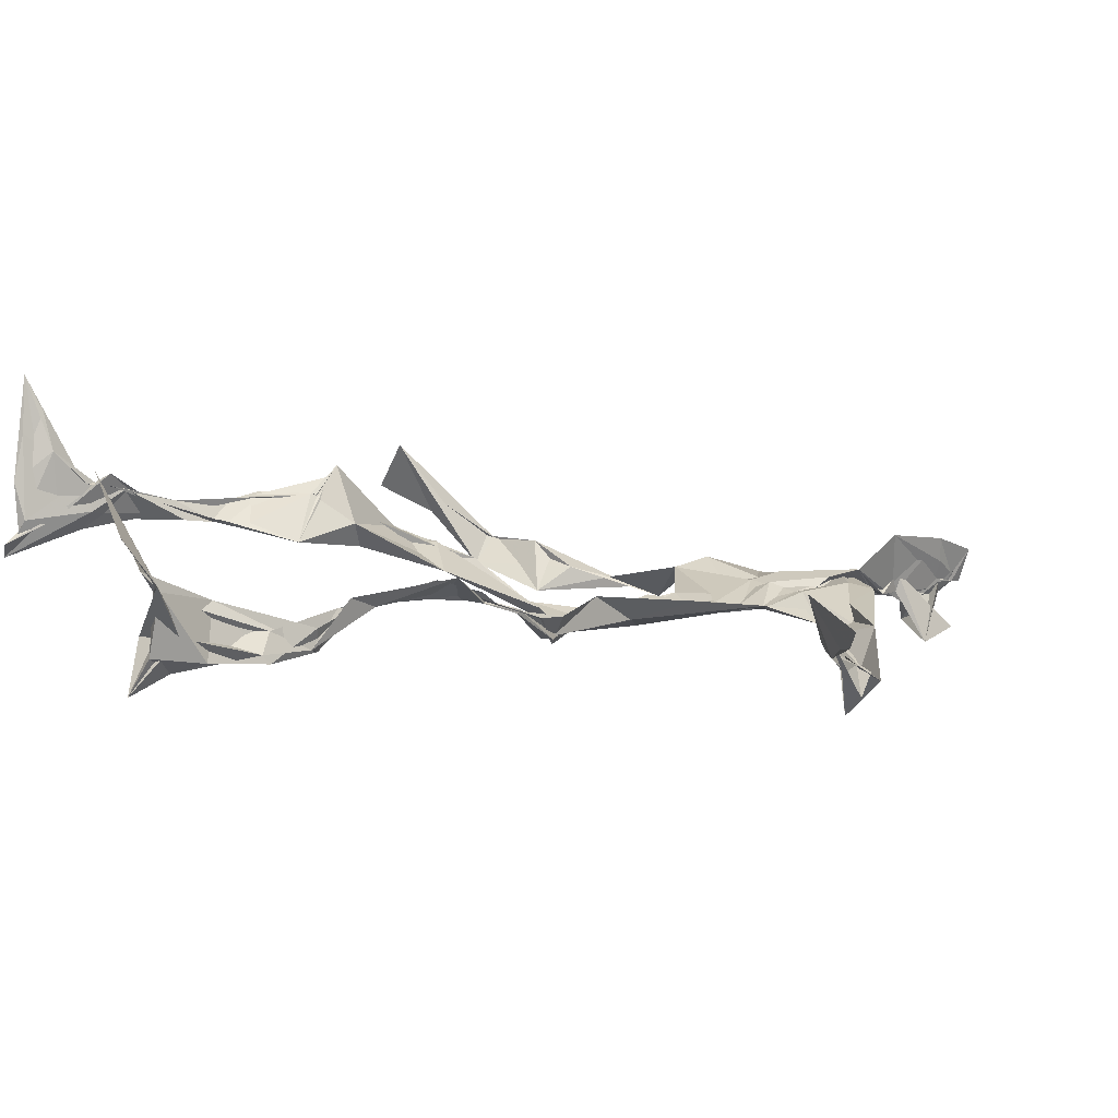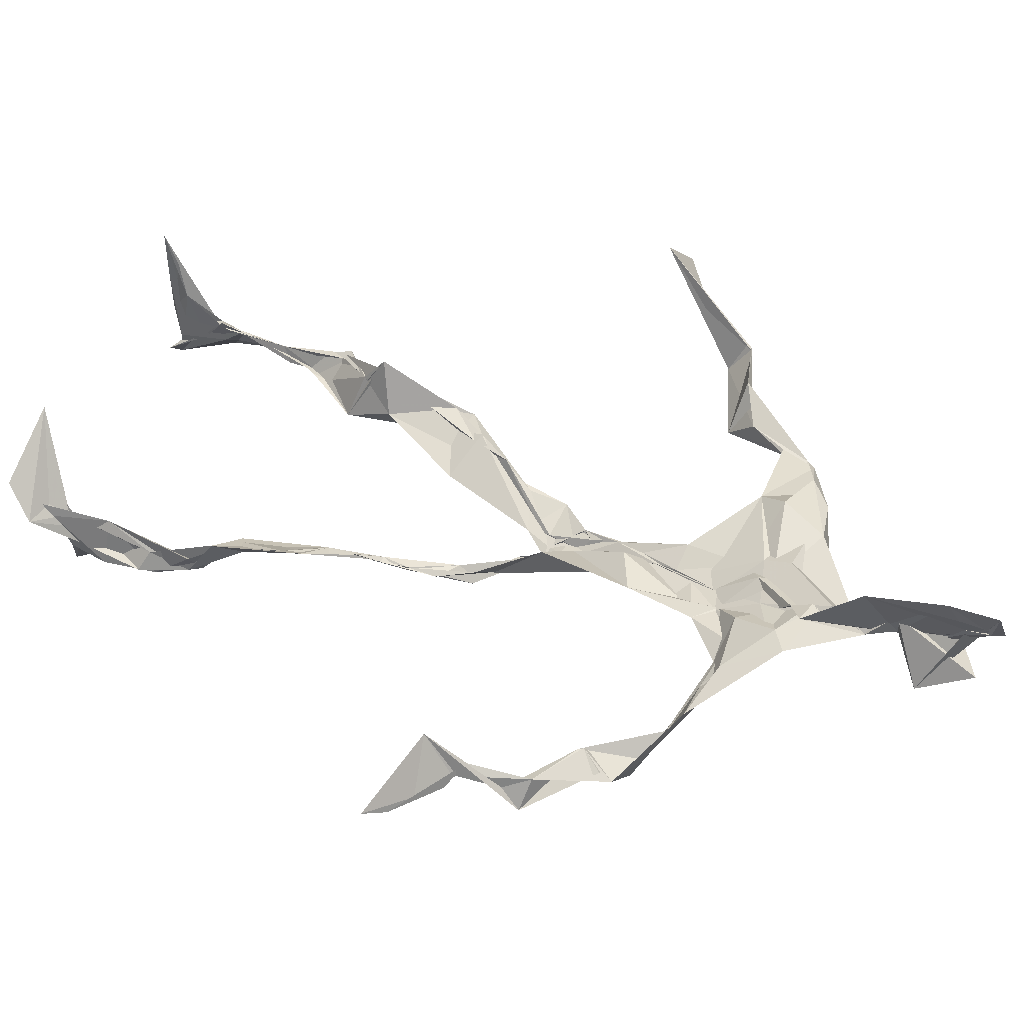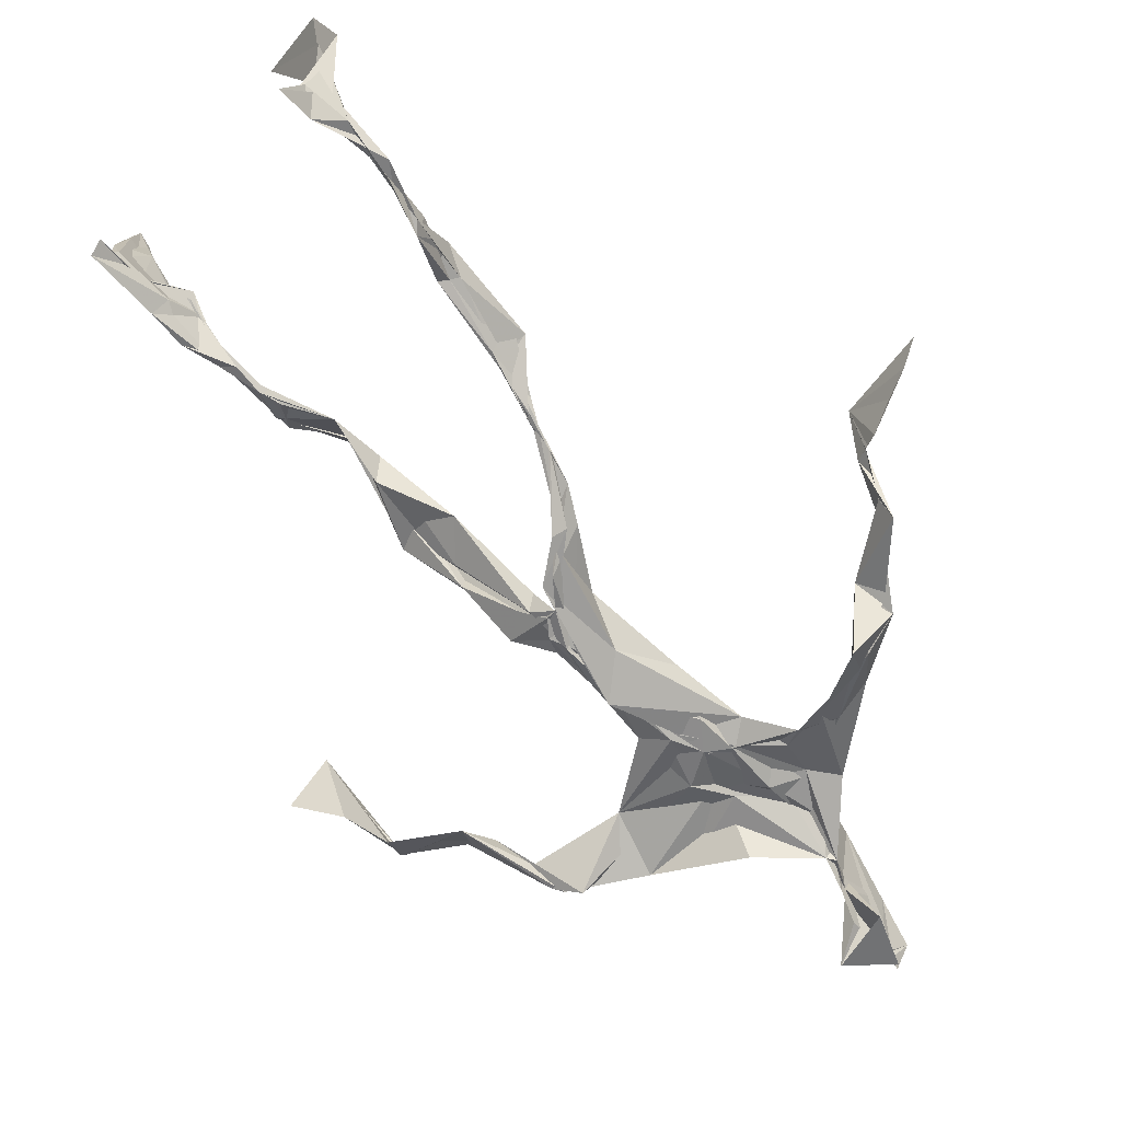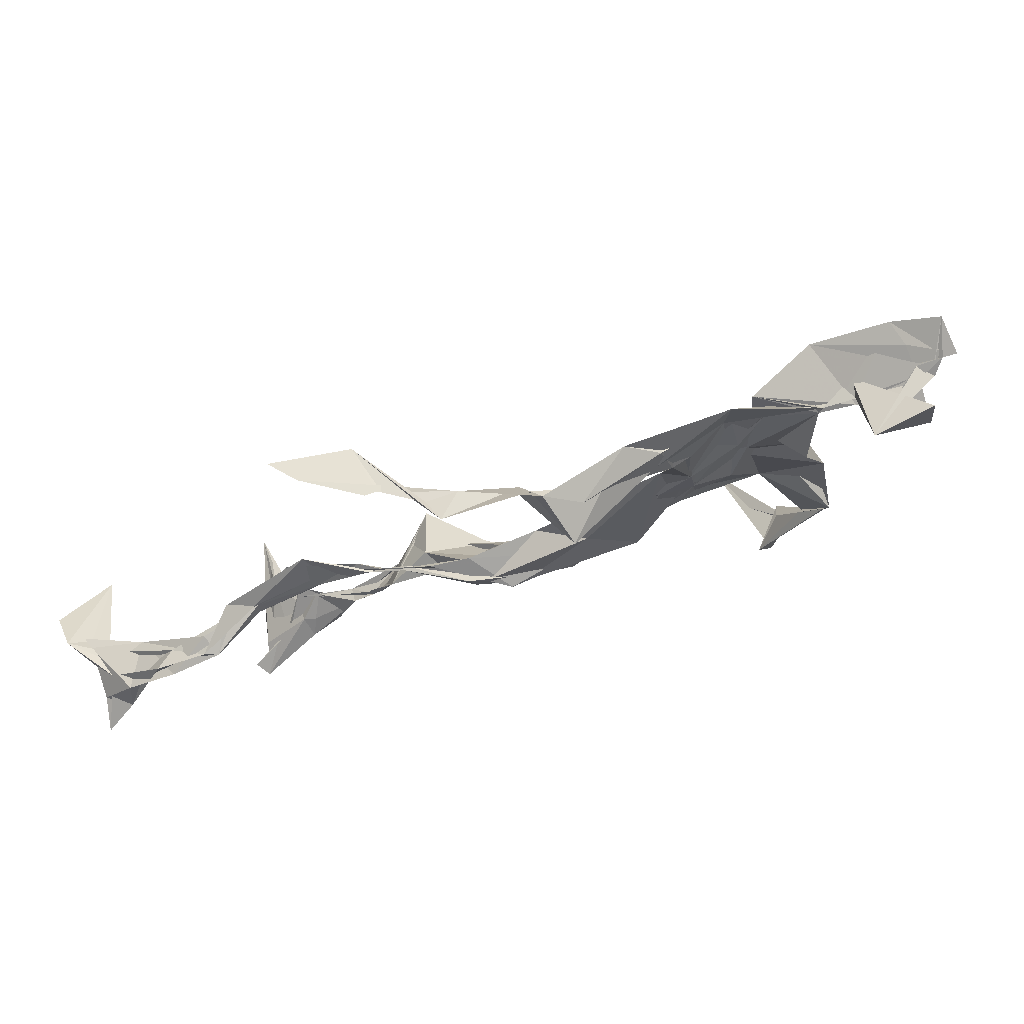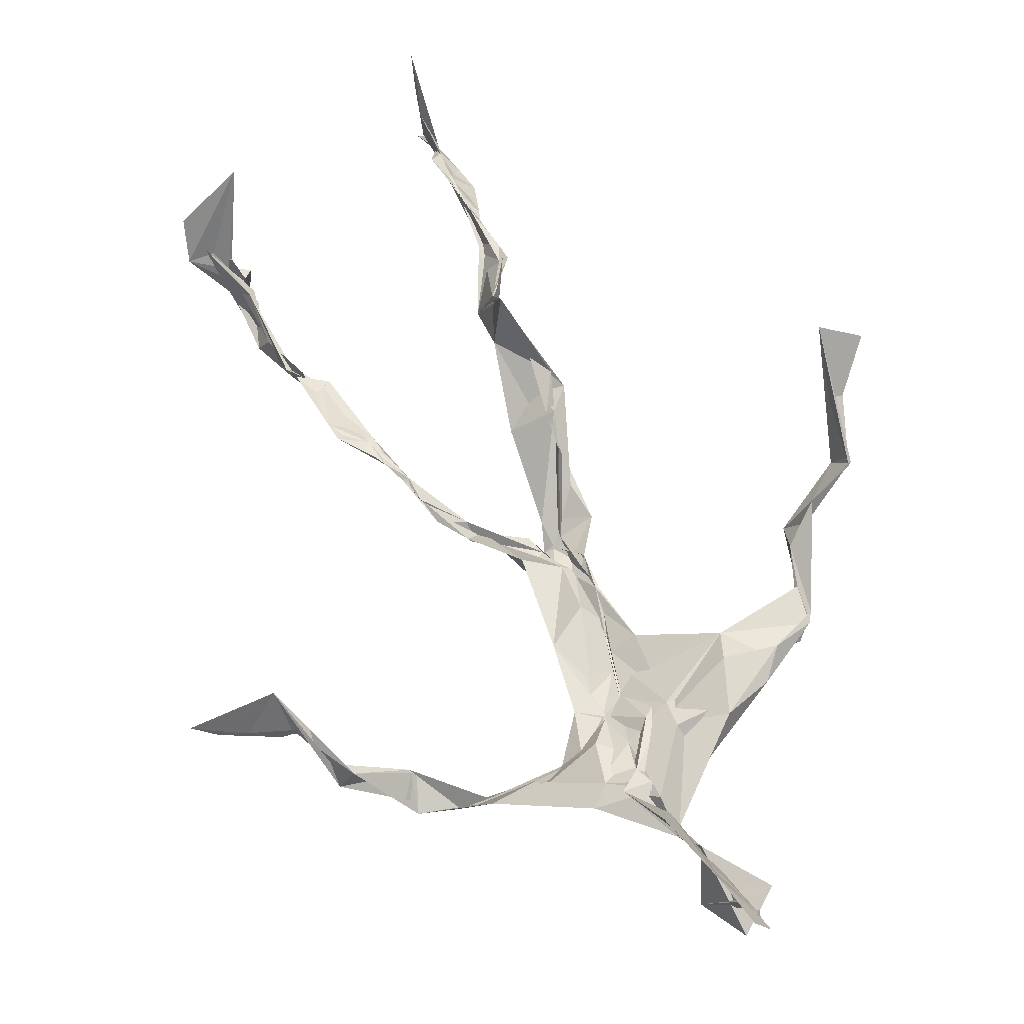
<metadata>
{"format":"obj","ext":"obj","renderer":"f3d","projection":"perspective","resolution":1024,"background":"white","views":[{"elev":-6.4,"azim":57.0,"up":"+Z"},{"elev":34.8,"azim":118.5,"up":"+Z"},{"elev":-79.7,"azim":41.9,"up":"+Z"},{"elev":-24.2,"azim":131.9,"up":"+Z"},{"elev":58.4,"azim":155.5,"up":"+Z"}]}
</metadata>
<code>
v 0.113 -0.5312 0.05433
v -0.07876 -0.0487 0.003813
v -0.08313 -0.1525 0.0598
v 0.07966 -0.1304 -0.03053
v -0.1057 -0.4501 0.07931
v -0.3263 0.06258 0.1215
v 0.04781 0.31 0.01044
v 0.1321 -0.4811 -0.07759
v -0.0979 -0.482 0.1027
v 0.09918 0.2829 -0.0122
v -0.01761 0.5195 0.03429
v 0.02513 -0.0344 -0.05622
v -0.09516 -0.294 0.04576
v 0.07088 0.3378 0.008009
v -0.107 -0.4387 0.05154
v 0.07746 -0.09861 -0.03664
v -0.1034 -0.4384 0.07817
v -0.04991 0.3377 -0.0003334
v 0.008171 0.1977 -0.01829
v -0.1127 -0.5131 0.07395
v 0.01268 0.3641 0.03486
v -0.02361 0.04044 -0.03411
v 0.000563 -0.006314 -0.05899
v -0.07384 -0.225 0.07558
v -0.1252 -0.516 0.005842
v -0.04218 0.2673 0.02311
v 0.124 -0.4655 -0.1125
v 0.009883 0.481 0.07517
v -0.1258 -0.4395 0.03745
v 0.3734 0.05971 -0.08525
v 0.1381 -0.3341 -0.06873
v -0.334 0.01368 0.181
v 0.1208 -0.4929 -0.08219
v 0.01263 0.03709 -0.0111
v -0.07223 -0.204 0.109
v -0.1993 0.2605 0.01873
v 0.07562 -0.09065 -0.03508
v 0.1294 -0.4596 -0.07659
v -0.09667 -0.1272 0.05801
v -0.07079 -0.06739 0.01491
v -0.01765 0.1973 -0.01255
v -0.07189 -0.2258 0.07915
v -0.001474 0.4902 0.05204
v 0.261 0.1585 -0.08828
v 0.06873 -0.06092 -0.04157
v 0.2759 0.1517 -0.1199
v -0.122 0.2277 0.04153
v 0.09976 -0.1747 -0.02321
v 0.298 0.09394 -0.08227
v -0.02959 0.1525 -0.01417
v -0.02688 0.05416 -0.02845
v 0.1407 -0.4355 -0.05022
v -0.09394 -0.3121 0.05047
v -0.01043 0.5117 -0.01635
v 0.1342 -0.3698 -0.08663
v -0.03928 0.05805 -0.03472
v -0.2678 0.145 0.0786
v -0.2459 0.1342 0.02174
v 0.1226 -0.326 -0.08787
v -0.04157 0.01833 -0.02962
v -0.0719 -0.02153 -0.002148
v -0.0124 0.4901 0.0346
v 0.01031 0.4 0.01046
v 0.2183 0.2112 -0.09035
v -0.03778 0.2993 0.03309
v 0.0979 -0.199 -0.03339
v -0.1101 -0.2693 0.08306
v -0.345 0.0607 0.1128
v 0.2077 0.1883 -0.07521
v -0.006894 0.4273 0.01166
v 0.01007 0.3532 0.02952
v -0.03235 0.02273 -0.03829
v -0.09464 -0.4255 0.07467
v -0.2327 0.1688 0.04831
v -0.0551 0.479 -0.006473
v -0.3202 0.1262 0.08513
v -0.06406 -0.2485 0.03102
v -0.08938 0.3123 0.03935
v -0.2142 0.2502 0.03039
v 0.3092 0.0649 -0.03208
v -0.07494 -0.09141 0.03819
v -0.04604 0.1257 -0.03095
v -0.112 -0.2852 0.07603
v 0.1298 -0.3334 -0.07467
v 0.1489 -0.4835 -0.05221
v -0.1028 -0.3849 0.06672
v -0.00371 0.4292 0.01635
v 0.1417 -0.3821 -0.07379
v 0.3987 0.04609 -0.07333
v 0.01008 0.4568 -0.0369
v 0.2765 0.1339 -0.0981
v -0.01723 0.2721 0.01884
v -0.01084 0.4944 0.03118
v -0.05844 -0.1913 0.0522
v -0.1018 -0.2737 0.0766
v 0.1421 -0.4902 -0.04621
v -0.02435 0.5054 0.02206
v -0.02171 0.5329 0.03548
v -0.1039 -0.1087 0.05148
v -0.009474 0.2309 -0.008898
v -0.2203 0.2105 0.03868
v -0.07737 0.02013 -0.01007
v -0.01745 0.1189 -0.002172
v -0.04389 0.06659 -0.02042
v -0.02847 -0.001605 -0.02116
v -0.1118 -0.4721 0.04723
v 0.1526 0.2706 -0.03933
v -0.09826 -0.4095 0.07362
v -0.04252 0.00804 -0.02985
v -0.1653 0.2685 0.05031
v 0.1469 0.2491 -0.07396
v -0.05194 0.1769 0.005675
v -0.005839 0.09043 -0.02994
v 0.1322 -0.2124 -0.01974
v -0.3235 0.1237 0.0879
v -0.1024 -0.3477 0.04934
v 0.3128 0.08786 -0.08898
v 0.1409 -0.4218 -0.09474
v -0.03485 0.1363 -0.01667
v -0.103 -0.3152 0.04973
v -0.0512 0.05668 -0.01575
v 0.01433 0.2392 -0.01345
v 0.05347 0.2733 -0.01567
v 0.1227 -0.503 -0.1336
v -0.1048 -0.3563 0.06749
v -0.04628 0.2475 0.007294
v -0.1014 -0.5099 0.1711
v 0.1142 -0.2754 -0.041
v 0.1403 -0.4921 -0.1019
v 0.05122 0.3203 0.01504
v -0.08897 -0.4296 0.08539
v 0.03865 0.2234 -0.01279
v -0.1159 -0.3599 0.05705
v -0.0205 0.5065 0.02646
v -0.1092 -0.5034 0.03895
v 0.105 -0.2823 -0.04411
v -0.1086 0.2596 0.05328
v -0.3856 0.01958 0.1431
v -0.1117 -0.4698 0.0445
v 0.1881 -0.508 -0.04652
v -0.1173 -0.5059 0.02978
v -0.1117 -0.3502 0.0563
v 0.1639 -0.4947 -0.04857
v -0.03381 0.06482 -0.03152
v 0.09578 -0.1432 -0.02364
v 0.009948 0.2986 0.00392
v 0.1311 -0.19 -0.01641
v 0.02412 0.3506 0.02095
v 0.0774 -0.119 -0.03016
v 0.02614 0.1452 -0.0111
v -0.07055 -0.0507 0.0293
v 0.03834 0.2715 0.004193
v 0.02909 0.4018 0.07133
v -0.08213 -0.08744 0.0445
v 0.2163 0.2243 -0.09833
v -0.04427 0.09932 -0.01285
v -0.03877 -0.104 0.01012
v 0.1474 -0.4424 -0.1044
v -0.07577 -0.1766 0.03302
v -0.2214 0.2395 0.03128
v 0.04882 -0.0248 -0.03641
v -0.3166 0.1002 0.05658
v 0.09246 -0.1825 -0.02953
v 0.1514 -0.47 -0.08449
v 0.139 -0.3795 -0.1018
v 0.01125 0.241 -0.01268
v 0.101 0.264 -0.04335
v -0.04752 0.1022 -0.01362
v -0.1023 -0.4468 0.07591
v -0.07424 -0.2308 0.0801
v -0.07382 -0.2117 0.09764
v 0.2084 0.1829 -0.07814
v -0.1275 -0.3987 0.04979
v 0.1368 -0.3017 -0.04095
v 0.009132 0.3801 0.02477
v 0.1746 0.2385 -0.09507
v 0.08557 -0.135 -0.03313
v 0.1262 -0.3087 -0.04932
v 0.1692 -0.5144 -0.03336
v 0.1097 0.2814 -0.03439
v -0.1408 0.2959 0.03848
v 0.008613 0.2859 0.007475
v -0.001841 0.5311 0.06747
v 0.07215 0.2651 -0.03173
v -0.01422 -0.004404 -0.04848
v 0.04108 -0.03135 -0.05823
v 0.01796 0.3224 0.02395
v -0.02117 0.02173 -0.0437
v 0.003861 0.3913 0.01079
v 0.1234 -0.2696 -0.04593
v -0.01255 0.2263 -0.009407
v 0.2853 0.09879 -0.07329
v 0.1508 -0.3933 -0.09534
v -0.09984 -0.4915 0.1385
v -0.104 -0.5091 0.118
v -0.02535 0.1765 -0.01059
v 0.07534 -0.09238 -0.03924
v 0.04236 0.3417 0.03062
v 0.0005251 0.4287 0.03699
v 0.0843 -0.1203 -0.03239
v 0.1664 0.2209 -0.1293
v -0.02265 0.2858 0.0176
v 0.1333 -0.3376 -0.0876
v 0.01187 0.343 0.02897
v -0.01806 0.4572 0.003814
v -0.02728 0.1955 -0.01218
v 0.1804 -0.5369 -0.008908
v -0.1097 -0.5223 0.01537
v 0.04014 -0.04686 -0.03993
v -0.04515 0.03958 -0.034
f 67 142 13
f 184 167 111
f 120 53 133
f 10 130 180
f 59 165 31
f 64 69 46
f 122 41 100
f 144 82 22
f 149 163 66
f 51 150 103
f 11 183 97
f 128 114 66
f 6 32 76
f 45 200 16
f 51 161 34
f 179 96 1
f 134 97 183
f 152 146 166
f 189 78 202
f 92 187 202
f 34 113 150
f 91 49 44
f 151 109 60
f 139 106 131
f 102 61 2
f 44 172 91
f 141 9 20
f 81 39 151
f 91 172 46
f 135 25 141
f 210 144 22
f 196 126 112
f 65 21 182
f 30 49 80
f 161 45 16
f 12 113 34
f 202 187 189
f 116 108 125
f 18 181 78
f 180 111 176
f 101 36 74
f 20 194 127
f 89 30 80
f 64 201 69
f 13 142 86
f 119 19 191
f 112 156 168
f 182 122 100
f 41 132 82
f 198 63 175
f 197 177 37
f 2 61 99
f 131 17 139
f 46 69 44
f 206 26 100
f 79 58 160
f 96 8 140
f 73 125 169
f 24 83 95
f 124 129 27
f 88 38 193
f 7 63 14
f 84 178 128
f 208 139 141
f 177 147 163
f 72 105 61
f 163 37 177
f 182 7 122
f 186 12 197
f 59 203 55
f 164 140 33
f 94 40 39
f 48 145 114
f 92 126 191
f 17 169 9
f 11 62 98
f 9 5 127
f 96 140 1
f 65 26 181
f 36 137 110
f 15 108 173
f 101 47 36
f 93 90 75
f 33 8 124
f 199 70 205
f 198 70 189
f 5 15 135
f 172 44 155
f 153 62 70
f 39 24 35
f 165 55 158
f 13 170 67
f 157 40 94
f 151 39 40
f 191 166 92
f 158 143 52
f 171 83 24
f 144 50 82
f 208 141 25
f 119 103 19
f 167 14 107
f 123 122 7
f 58 101 74
f 38 140 164
f 110 78 181
f 147 48 190
f 155 44 69
f 34 150 51
f 97 90 93
f 173 116 133
f 46 172 64
f 5 9 169
f 40 109 151
f 17 9 139
f 53 77 13
f 31 84 128
f 27 193 164
f 194 9 127
f 121 72 102
f 171 99 159
f 148 182 21
f 137 78 110
f 135 15 25
f 210 156 144
f 3 24 39
f 152 166 184
f 56 104 60
f 84 31 52
f 132 113 82
f 207 1 140
f 23 188 209
f 171 3 99
f 87 63 199
f 56 103 119
f 125 120 116
f 32 115 76
f 4 16 200
f 99 61 154
f 6 76 68
f 60 2 151
f 160 36 110
f 66 114 145
f 187 198 189
f 192 46 44
f 129 143 158
f 112 126 47
f 148 7 182
f 169 125 108
f 53 13 133
f 117 89 80
f 86 17 131
f 159 77 171
f 129 96 143
f 191 196 119
f 53 120 77
f 137 47 126
f 10 180 107
f 93 205 11
f 22 82 185
f 196 191 126
f 2 99 3
f 149 209 37
f 170 42 67
f 210 72 121
f 11 97 93
f 197 12 16
f 145 48 200
f 143 96 179
f 69 201 155
f 204 130 63
f 118 193 27
f 49 91 80
f 147 174 163
f 158 52 165
f 184 166 132
f 189 70 199
f 55 118 158
f 32 162 115
f 167 123 7
f 13 86 133
f 62 205 70
f 118 55 193
f 189 63 21
f 136 163 174
f 135 20 195
f 50 100 41
f 181 26 47
f 192 80 46
f 33 124 164
f 4 200 48
f 206 50 156
f 29 106 25
f 65 181 18
f 60 109 56
f 18 21 65
f 45 23 209
f 3 39 81
f 22 185 188
f 207 85 1
f 128 178 114
f 176 172 155
f 195 5 135
f 195 127 5
f 198 187 204
f 88 203 178
f 134 87 97
f 111 167 201
f 12 161 16
f 74 36 160
f 197 37 186
f 192 49 30
f 87 199 90
f 209 200 45
f 94 35 170
f 106 139 208
f 105 109 157
f 122 123 132
f 179 1 85
f 107 176 155
f 140 8 33
f 133 116 120
f 19 150 166
f 87 90 97
f 203 59 174
f 125 73 142
f 34 161 12
f 109 105 188
f 134 28 87
f 46 80 91
f 108 15 5
f 99 154 159
f 43 153 28
f 76 58 162
f 71 63 130
f 81 151 2
f 16 177 197
f 104 56 168
f 21 18 189
f 121 168 156
f 104 102 60
f 115 74 57
f 168 121 104
f 23 161 51
f 188 23 51
f 47 79 181
f 10 107 14
f 113 185 82
f 107 201 167
f 186 185 12
f 169 108 5
f 203 193 55
f 124 8 129
f 114 178 190
f 143 179 52
f 98 183 11
f 141 20 135
f 63 189 199
f 67 42 95
f 102 104 121
f 150 113 132
f 183 28 134
f 77 83 171
f 131 106 133
f 184 123 167
f 42 24 95
f 64 172 201
f 15 173 29
f 66 136 128
f 79 101 58
f 45 161 23
f 188 56 109
f 174 147 190
f 86 73 17
f 192 30 117
f 6 138 32
f 129 158 27
f 173 133 29
f 146 92 166
f 202 137 126
f 54 75 90
f 170 77 94
f 163 136 66
f 149 66 145
f 204 63 198
f 28 98 43
f 26 206 47
f 204 146 130
f 159 94 77
f 169 17 73
f 205 93 75
f 142 73 86
f 160 110 79
f 177 4 147
f 186 209 188
f 100 26 182
f 55 165 59
f 61 105 154
f 42 170 35
f 25 106 208
f 152 130 146
f 203 88 193
f 195 20 127
f 29 133 106
f 206 100 50
f 163 149 37
f 140 38 85
f 136 174 59
f 48 147 4
f 157 94 159
f 50 41 82
f 176 107 180
f 83 77 120
f 81 2 3
f 27 164 124
f 183 98 28
f 61 102 72
f 132 41 122
f 38 164 193
f 67 95 142
f 80 192 117
f 178 84 88
f 13 77 170
f 199 54 90
f 198 153 70
f 123 184 132
f 188 72 22
f 115 57 76
f 19 103 150
f 74 162 58
f 71 14 63
f 52 85 88
f 62 11 205
f 153 175 28
f 196 168 119
f 89 117 30
f 174 190 203
f 114 190 48
f 198 175 153
f 103 56 51
f 57 58 76
f 119 168 56
f 56 188 51
f 148 63 7
f 31 165 52
f 157 109 40
f 152 180 130
f 68 138 6
f 207 140 85
f 36 47 137
f 132 166 150
f 176 111 172
f 75 54 199
f 42 35 24
f 85 52 179
f 159 154 157
f 68 162 32
f 14 167 7
f 142 95 125
f 32 138 68
f 172 111 201
f 15 29 25
f 141 139 9
f 188 105 72
f 178 203 190
f 155 201 107
f 156 50 144
f 210 22 72
f 110 181 79
f 160 57 74
f 182 26 65
f 10 14 130
f 128 136 59
f 121 156 210
f 184 180 152
f 76 162 68
f 71 130 14
f 62 43 98
f 157 154 105
f 206 156 112
f 194 20 9
f 202 126 92
f 37 209 186
f 8 96 129
f 87 28 175
f 192 44 49
f 112 47 206
f 145 200 149
f 125 83 120
f 87 175 63
f 149 200 209
f 43 62 153
f 204 187 146
f 95 83 125
f 115 162 74
f 88 84 52
f 4 177 16
f 185 113 12
f 186 188 185
f 2 60 102
f 57 160 58
f 148 21 63
f 38 88 85
f 86 131 133
f 137 202 78
f 75 199 205
f 101 79 47
f 92 146 187
f 59 31 128
f 184 111 180
f 108 116 173
f 24 3 171
f 112 168 196
f 191 19 166
f 35 94 39
f 158 118 27
f 189 18 78

</code>
